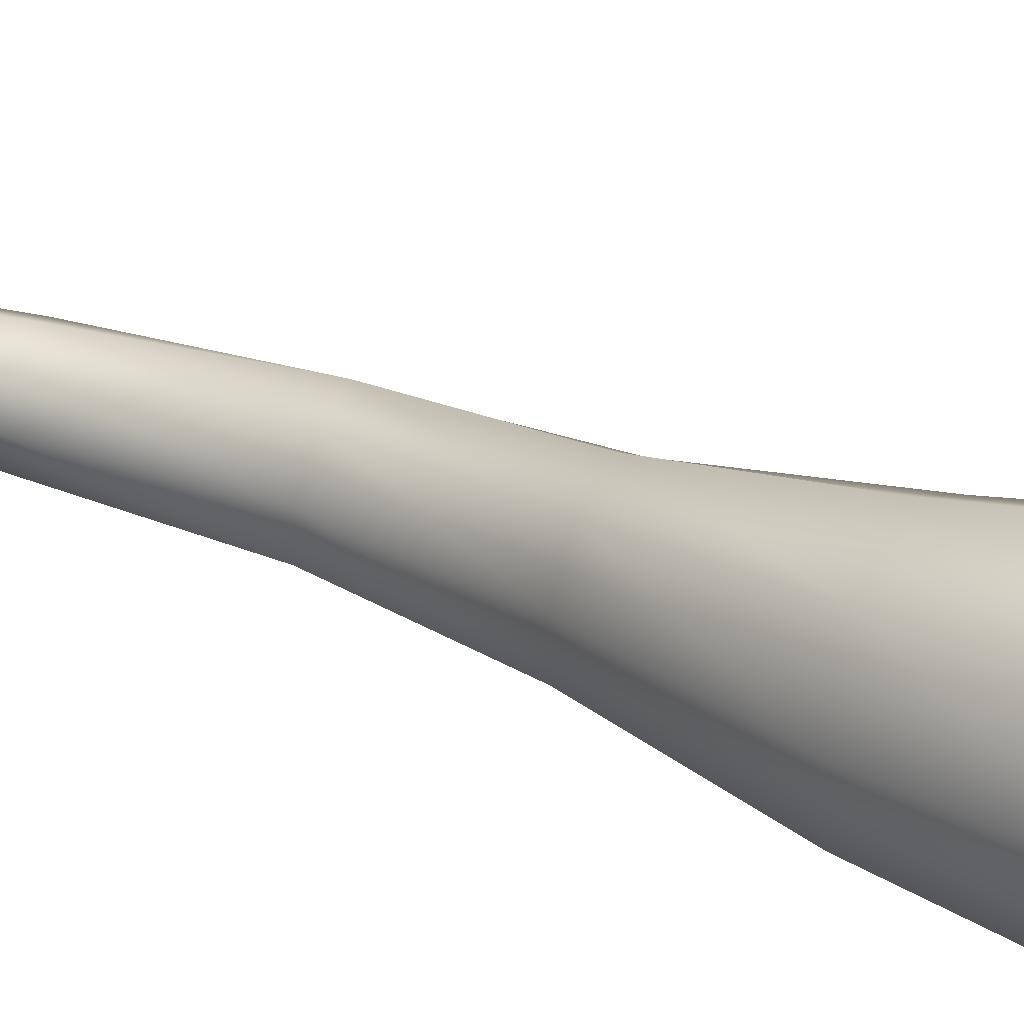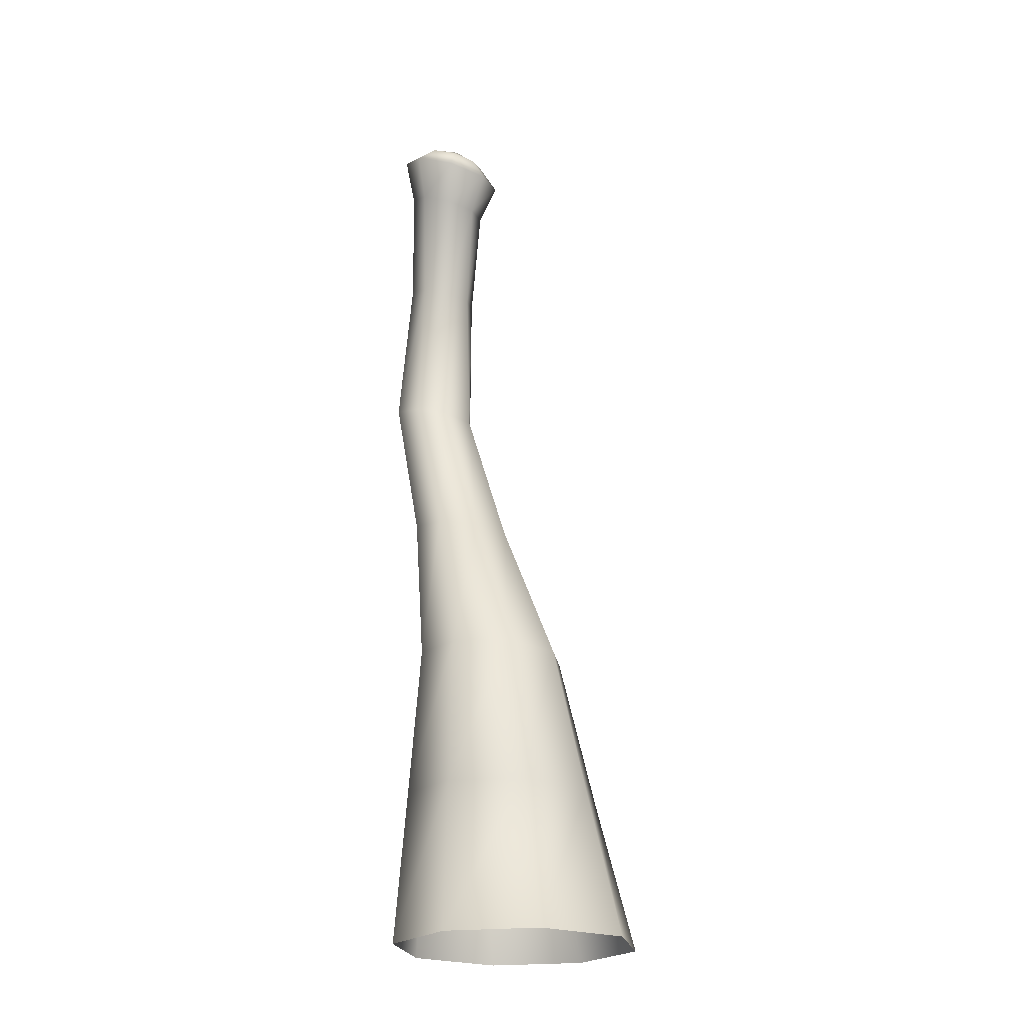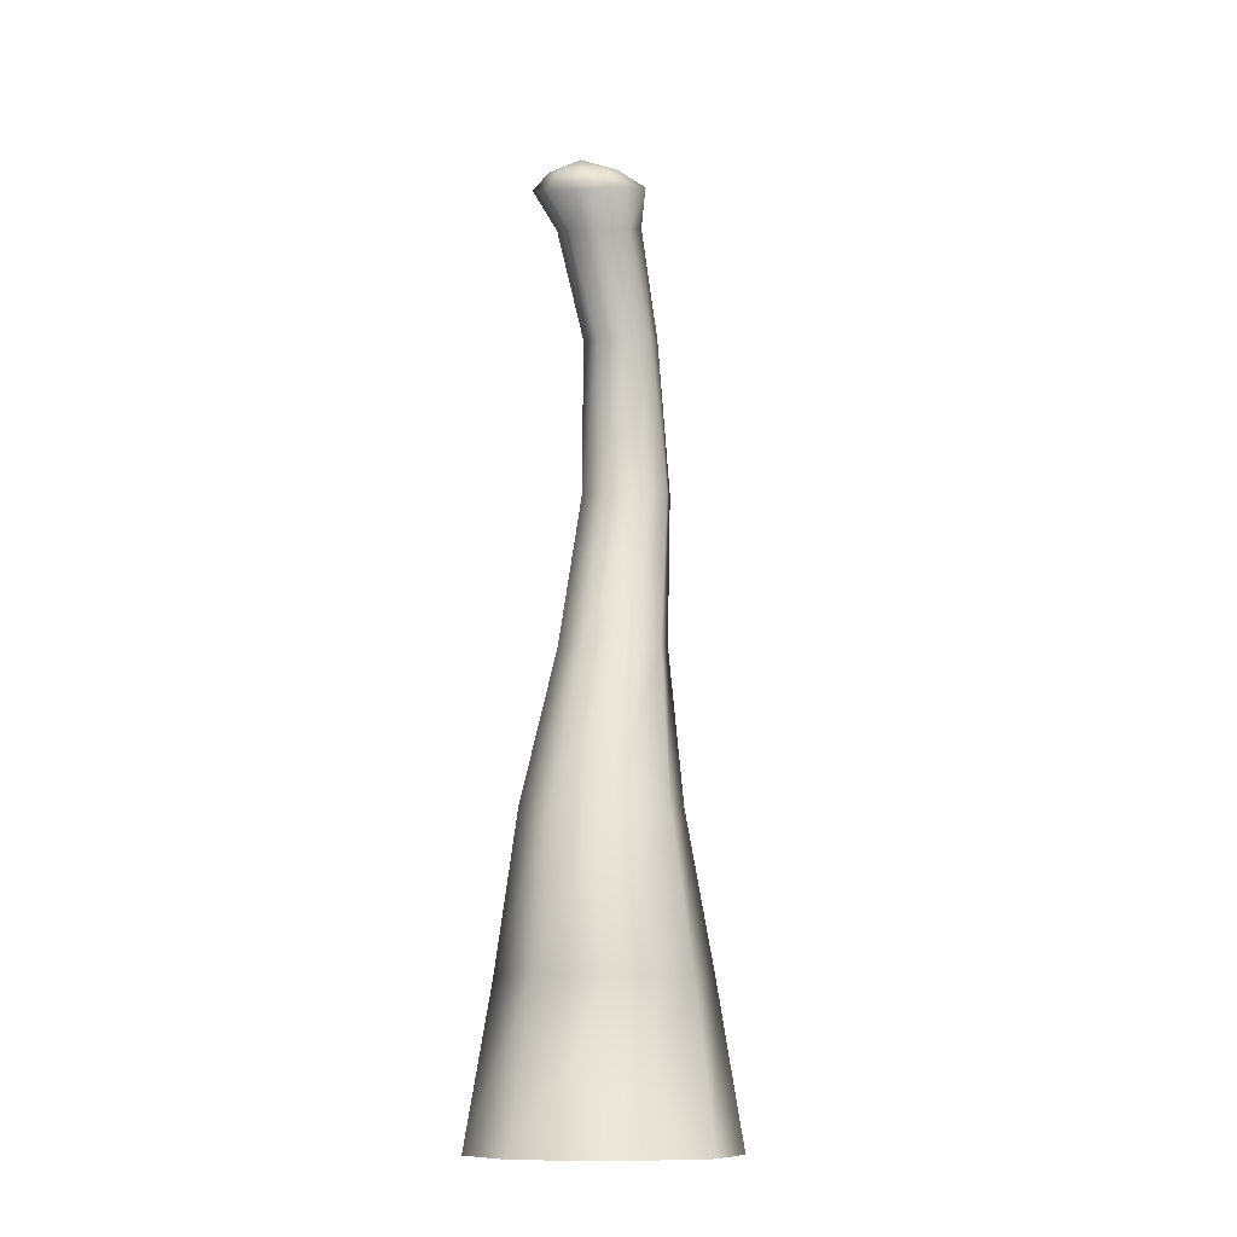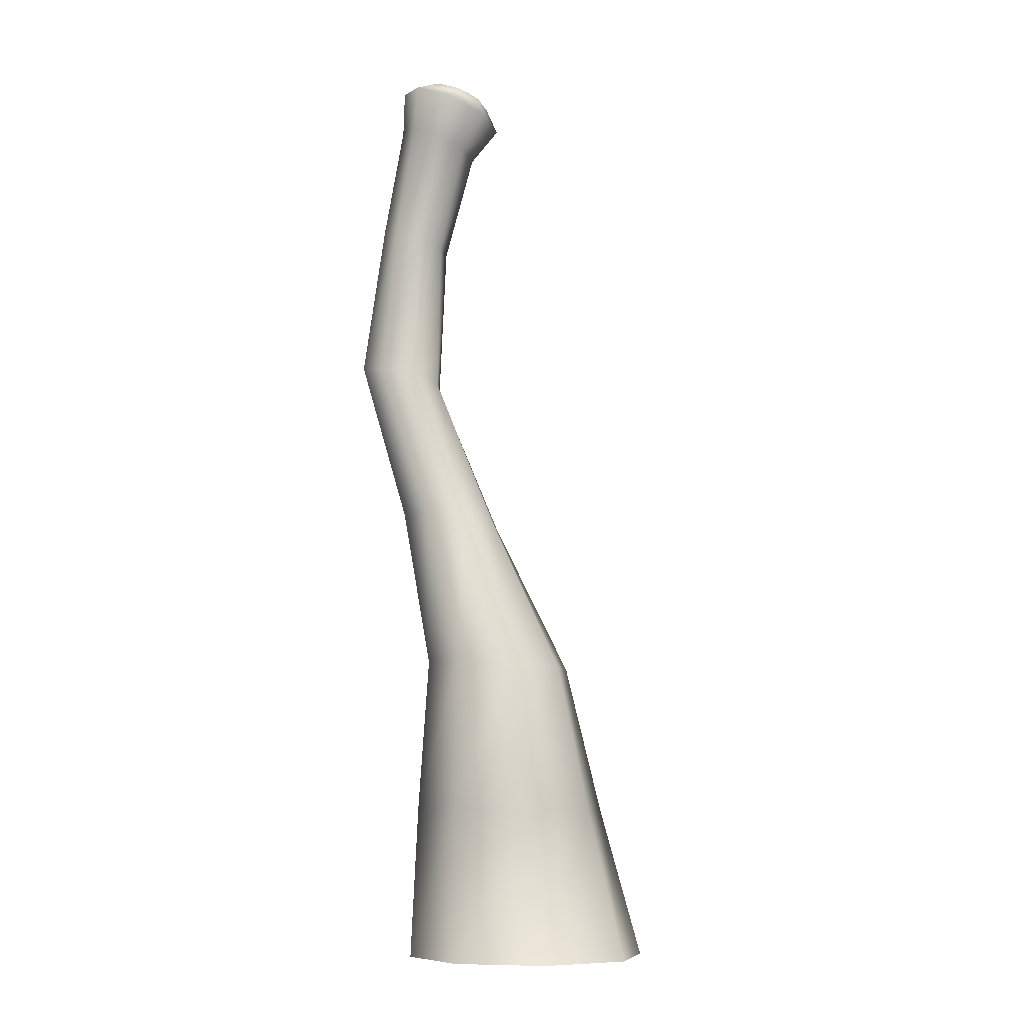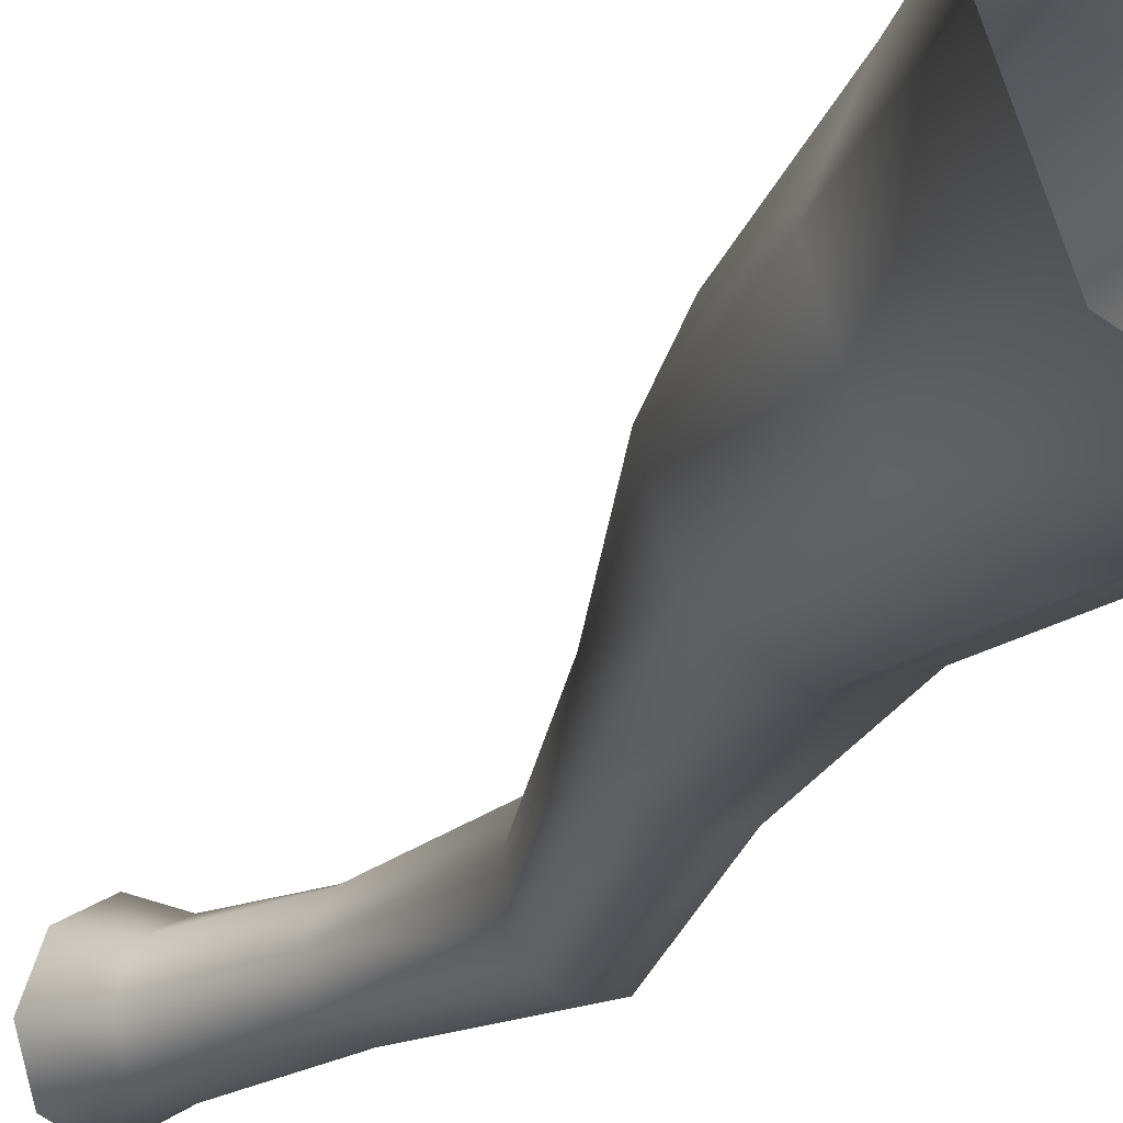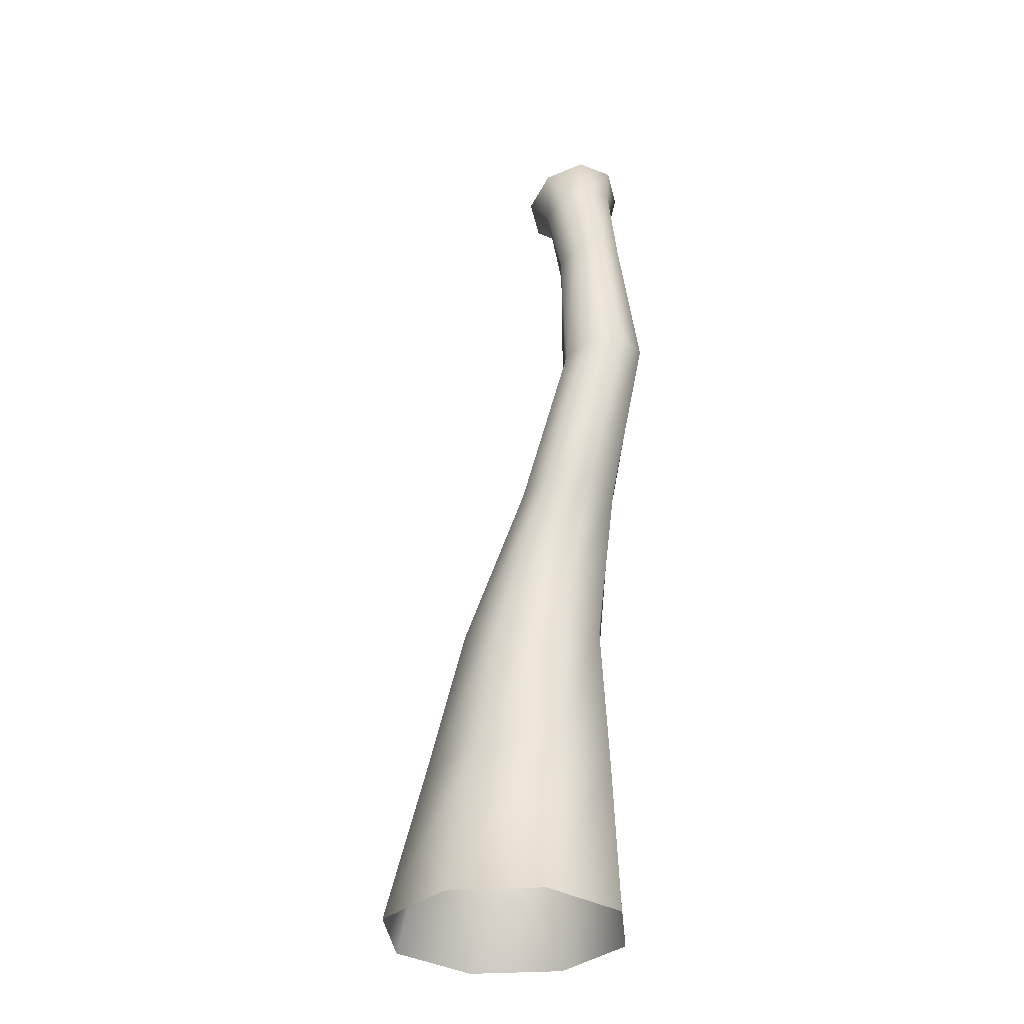
<metadata>
{"format":"obj","ext":"obj","renderer":"f3d","projection":"perspective","resolution":1024,"background":"white","views":[{"elev":29.8,"azim":-59.3,"up":"+Z"},{"elev":-22.4,"azim":-101.1,"up":"+Y"},{"elev":-11.6,"azim":-49.6,"up":"+Y"},{"elev":-8.9,"azim":-143.7,"up":"+Y"},{"elev":-19.1,"azim":-29.9,"up":"+Z"},{"elev":-33.5,"azim":72.5,"up":"+Y"}]}
</metadata>
<code>
g default
v 2.001 0 -2.001
v 0 0 -2.83
v -2.001 0 -2.001
v -2.83 0 0
v -2.001 0 2.001
v 0 0 2.83
v 2.001 0 2.001
v 2.83 0 0
v 2.182 21.75 -2.306
v 1.349 21.59 -2.808
v 0.4546 21.24 -2.586
v 0.02435 20.9 -1.769
v 0.3109 20.76 -0.8363
v 1.146 20.92 -0.334
v 2.038 21.27 -0.5569
v 2.465 21.62 -1.374
v 0.8772 21.83 -1.502
v 2.426 17.81 -0.7498
v 1.829 17.7 -0.9819
v 1.549 17.74 -1.567
v 1.748 17.9 -2.163
v 2.311 18.09 -2.42
v 2.908 18.2 -2.188
v 3.19 18.16 -1.603
v 2.99 18 -1.007
v 2.916 14.28 -0.6815
v 2.143 14.17 -0.8375
v 1.693 14.18 -1.496
v 1.831 14.3 -2.272
v 2.475 14.47 -2.71
v 3.248 14.58 -2.554
v 3.698 14.57 -1.895
v 3.56 14.45 -1.119
v 1.72 10.58 0.115
v 0.8174 10.51 -0.1207
v 0.3381 10.52 -0.9258
v 0.5633 10.62 -1.829
v 1.361 10.74 -2.3
v 2.264 10.81 -2.064
v 2.743 10.8 -1.259
v 2.518 10.7 -0.3566
v 0.5954 6.973 1.235
v -0.6654 6.94 0.7974
v -1.248 6.952 -0.403
v -0.8128 7.002 -1.663
v 0.387 7.06 -2.245
v 1.647 7.093 -1.808
v 2.231 7.081 -0.6072
v 1.795 7.031 0.653
v 0.37 3.481 2.025
v -1.258 3.462 1.404
v -1.971 3.47 -0.1869
v -1.35 3.501 -1.815
v 0.2396 3.537 -2.527
v 1.868 3.556 -1.906
v 2.581 3.548 -0.3154
v 1.96 3.517 1.313
v 1.607 20.18 -0.6721
v 0.9681 20.05 -1.016
v 0.7234 20.14 -1.703
v 1.015 20.38 -2.332
v 1.674 20.63 -2.536
v 2.314 20.76 -2.194
v 2.558 20.67 -1.505
v 2.266 20.43 -0.8745
v 0.9458 21.4 -0.7813
v 1.484 21.61 -0.9095
v 1.747 21.82 -1.39
v 1.595 21.91 -1.948
v 1.104 21.82 -2.271
v 0.5516 21.61 -2.16
v 0.2706 21.39 -1.668
v 0.438 21.3 -1.092
g LurePalmCOL:polySurface12
f 1 2 54 55
f 2 3 53 54
f 3 4 52 53
f 4 5 51 52
f 5 6 50 51
f 6 7 57 50
f 7 8 56 57
f 8 1 55 56
f 69 70 17
f 70 71 17
f 71 72 17
f 72 73 17
f 73 66 17
f 66 67 17
f 67 68 17
f 68 69 17
f 19 18 58 59
f 20 19 59 60
f 21 20 60 61
f 22 21 61 62
f 23 22 62 63
f 24 23 63 64
f 25 24 64 65
f 18 25 65 58
f 27 26 18 19
f 28 27 19 20
f 29 28 20 21
f 30 29 21 22
f 31 30 22 23
f 32 31 23 24
f 33 32 24 25
f 26 33 25 18
f 35 34 26 27
f 36 35 27 28
f 37 36 28 29
f 38 37 29 30
f 39 38 30 31
f 40 39 31 32
f 41 40 32 33
f 34 41 33 26
f 43 42 34 35
f 44 43 35 36
f 45 44 36 37
f 46 45 37 38
f 47 46 38 39
f 48 47 39 40
f 49 48 40 41
f 42 49 41 34
f 51 50 42 43
f 52 51 43 44
f 53 52 44 45
f 54 53 45 46
f 55 54 46 47
f 56 55 47 48
f 57 56 48 49
f 50 57 49 42
f 59 58 14 13
f 60 59 13 12
f 61 60 12 11
f 62 61 11 10
f 63 62 10 9
f 64 63 9 16
f 65 64 16 15
f 58 65 15 14
f 14 15 67 66
f 15 16 68 67
f 16 9 69 68
f 9 10 70 69
f 10 11 71 70
f 11 12 72 71
f 12 13 73 72
f 13 14 66 73

</code>
